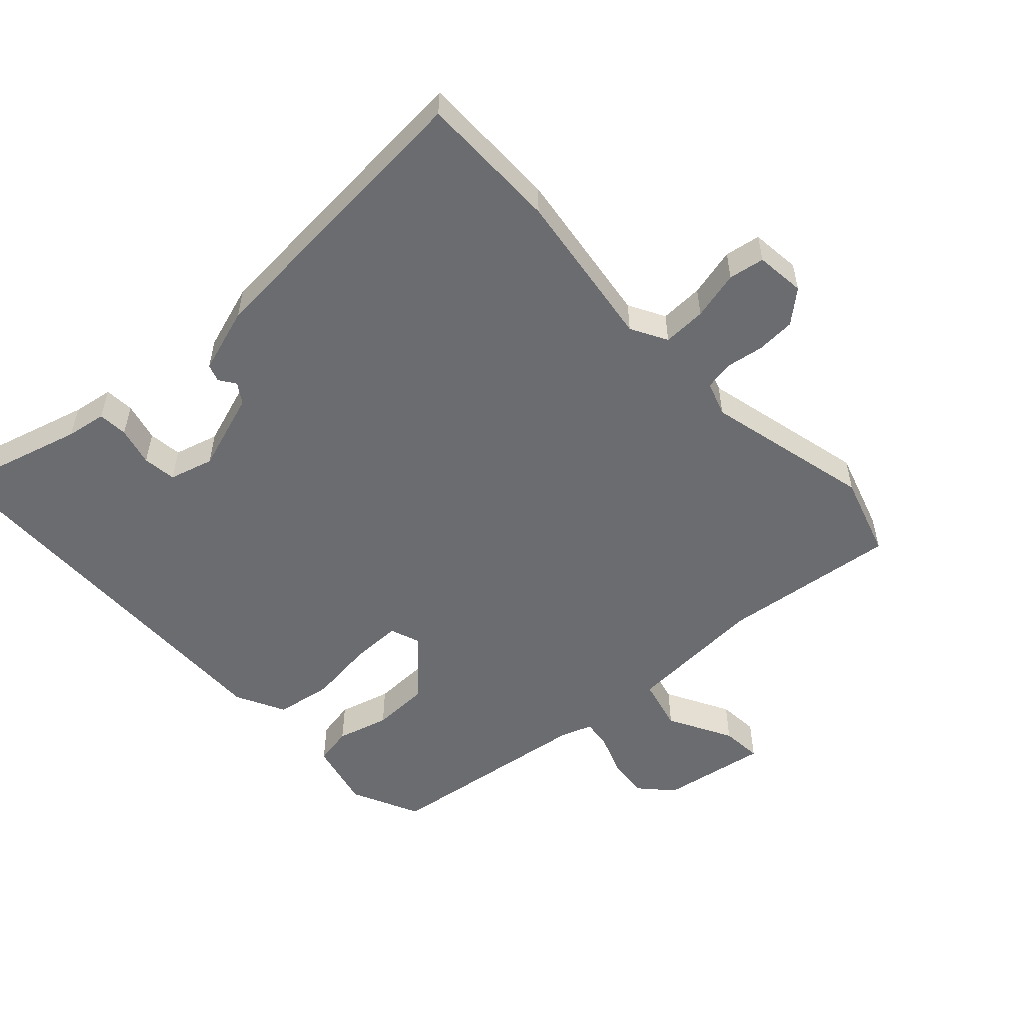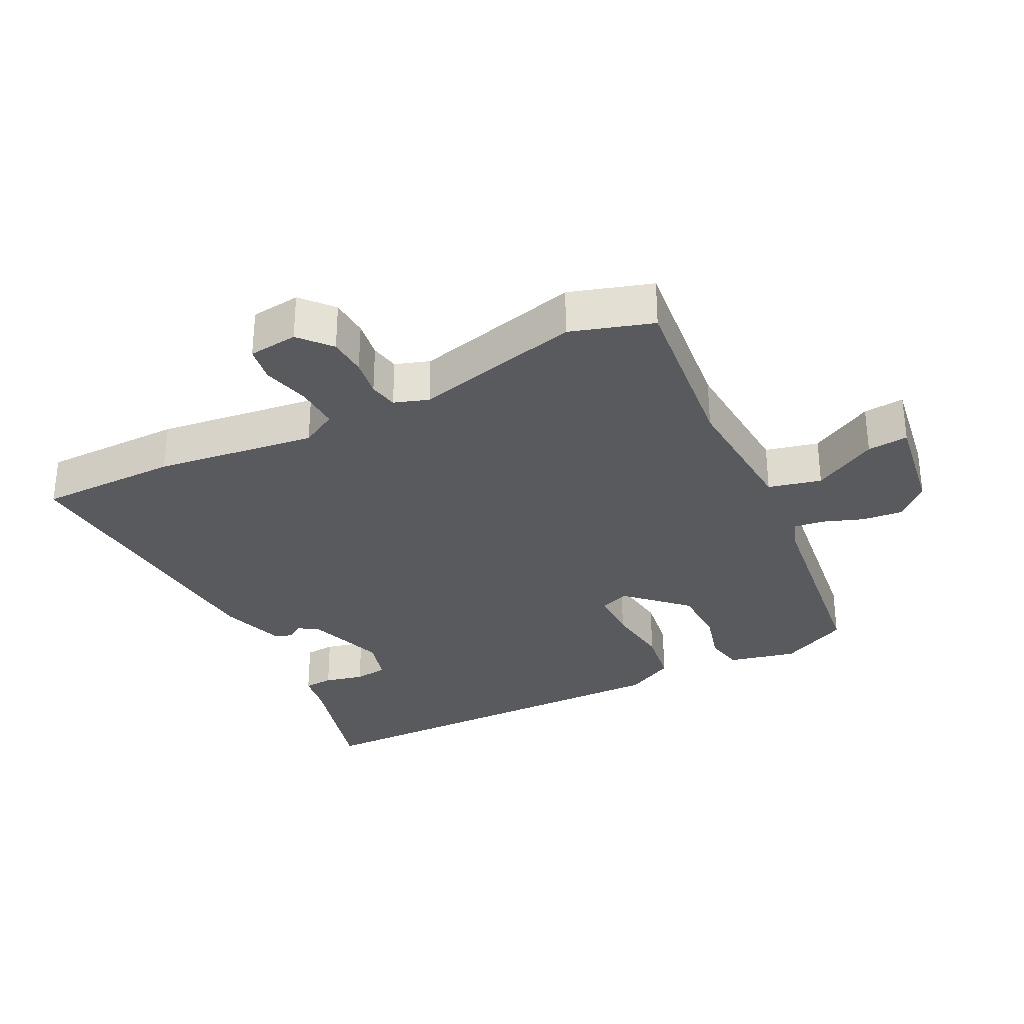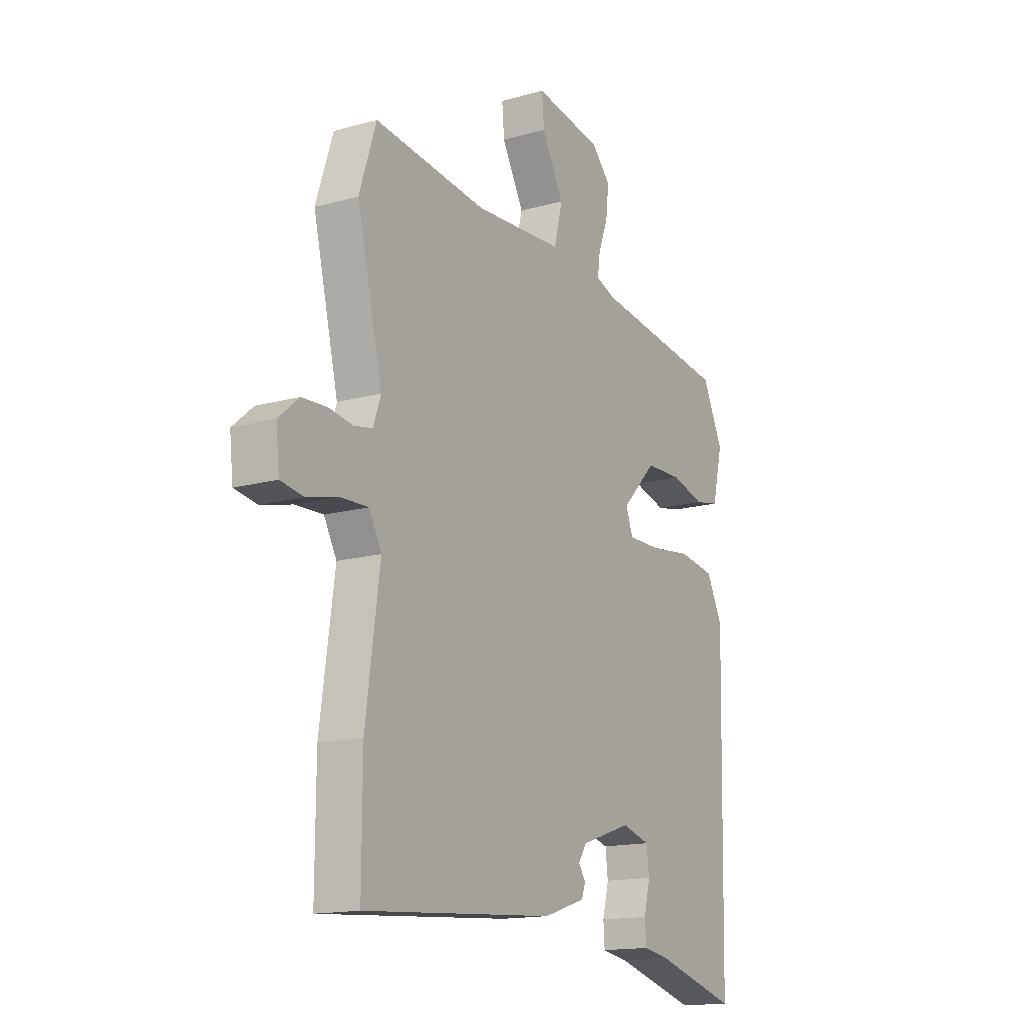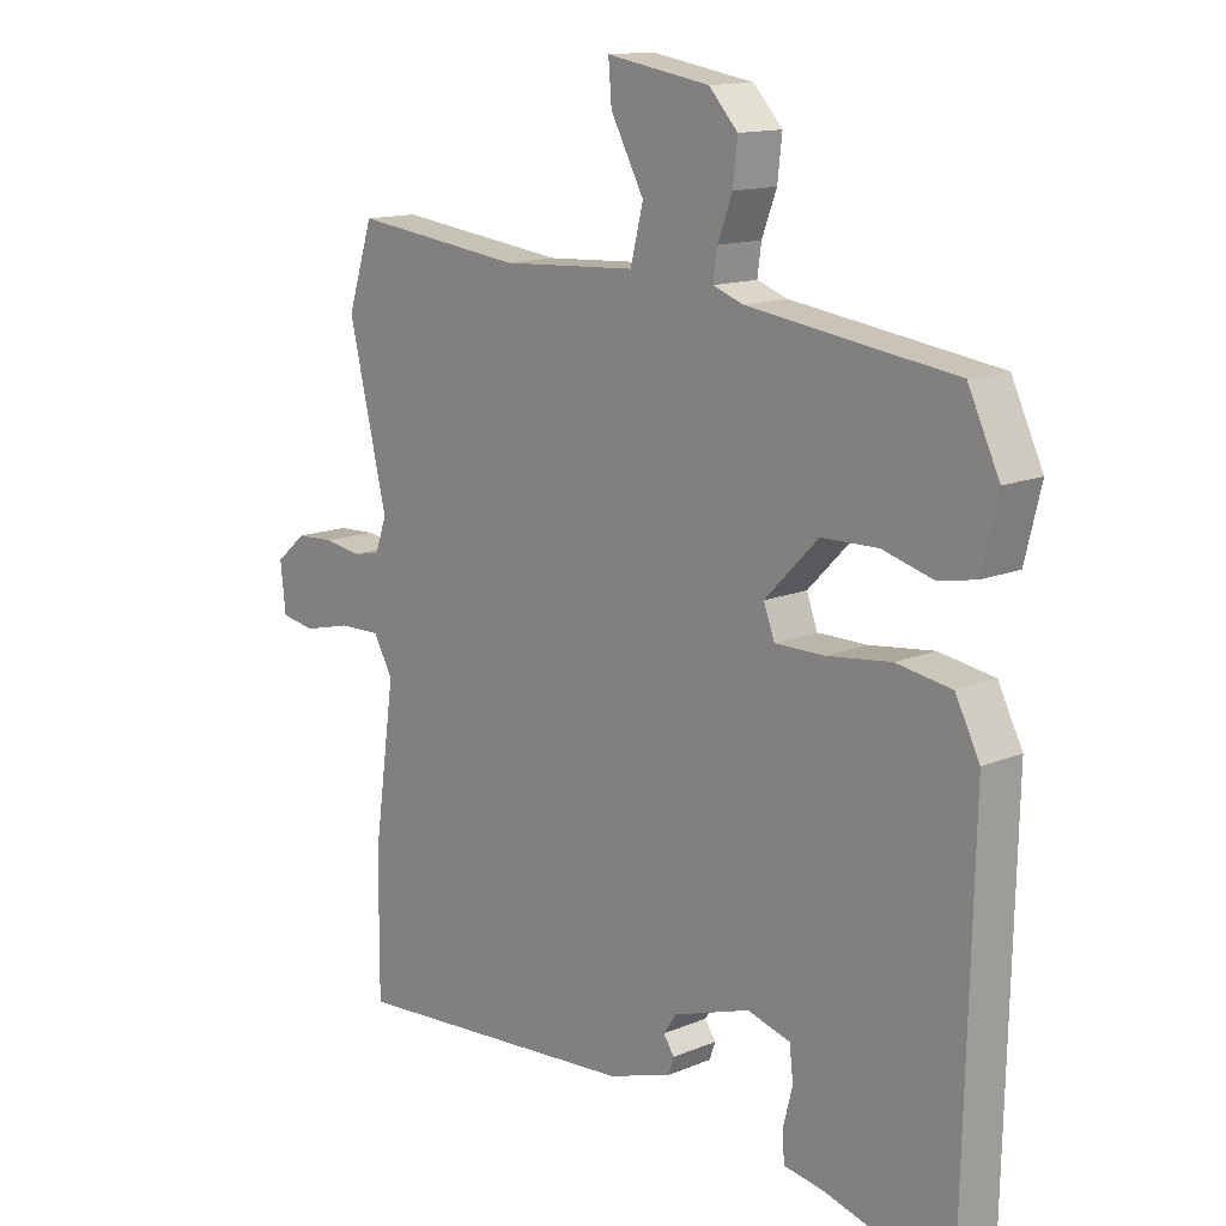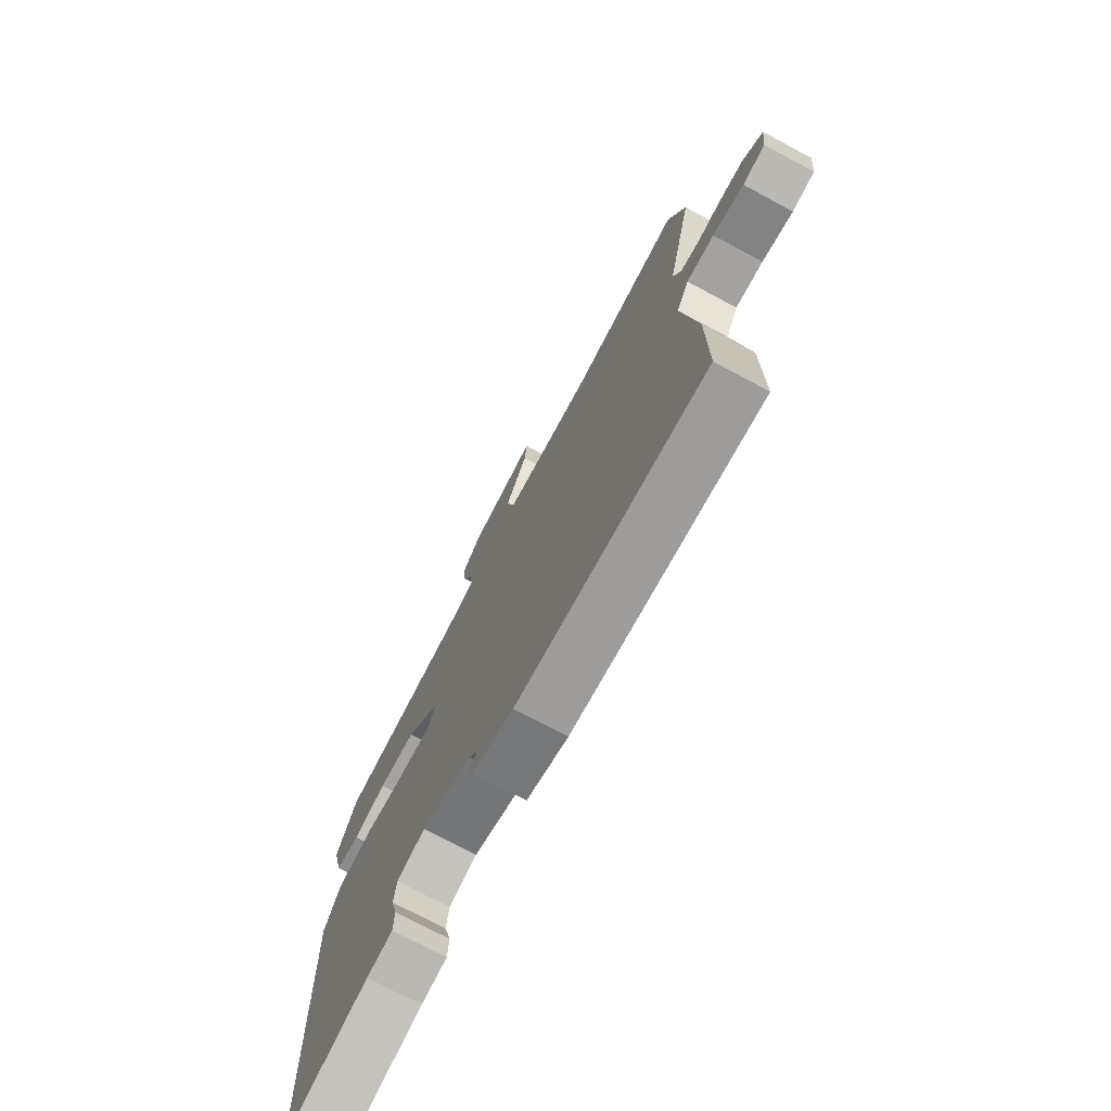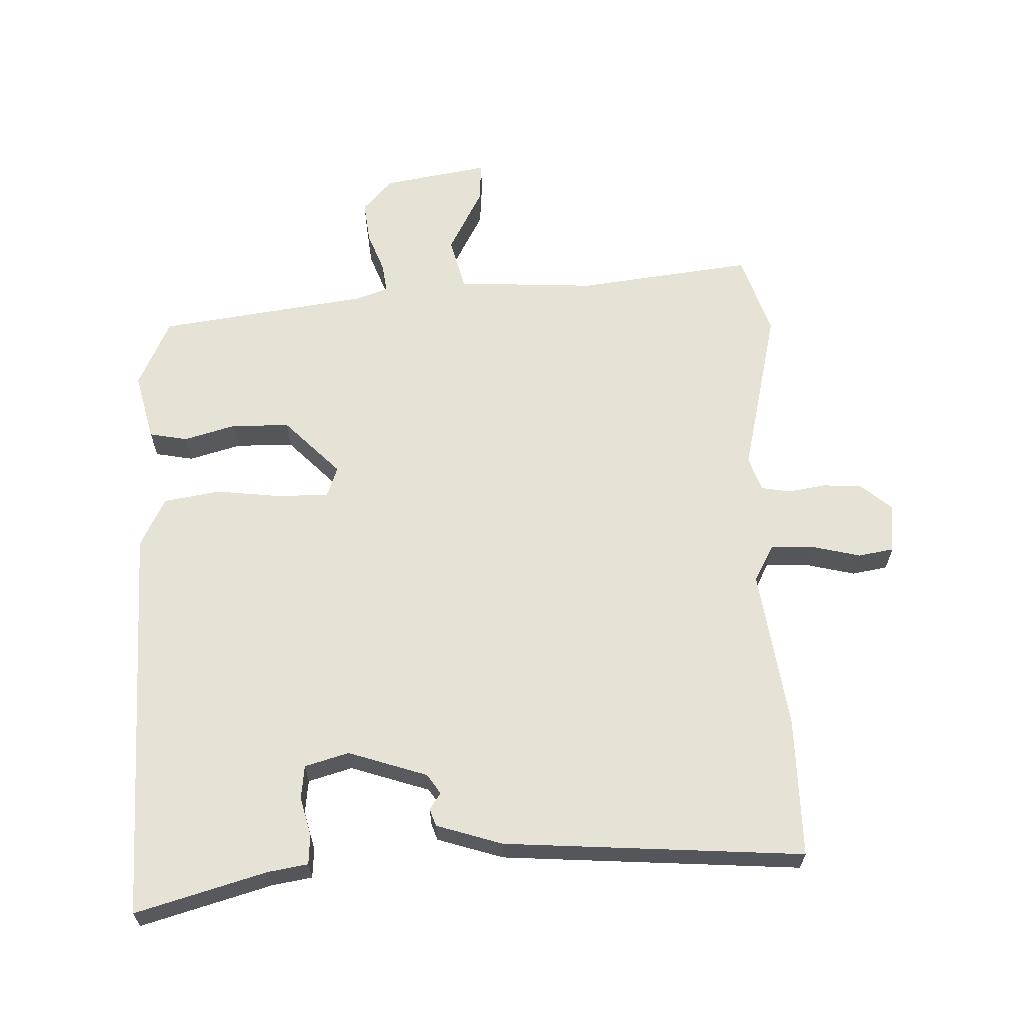
<metadata>
{"format":"obj","ext":"obj","renderer":"f3d","projection":"perspective","resolution":1024,"background":"white","views":[{"elev":-53.7,"azim":-137.1,"up":"+Y"},{"elev":-31.4,"azim":-62.8,"up":"+Y"},{"elev":-15.2,"azim":-59.2,"up":"+Z"},{"elev":13.8,"azim":47.0,"up":"+Z"},{"elev":-74.1,"azim":-118.1,"up":"+Z"},{"elev":63.9,"azim":177.9,"up":"+Y"}]}
</metadata>
<code>
v 0.488 0.07 0.441
v 0.537 0.07 0.337
v 0.512 0.07 0.234
v 0.454 0.07 0.223
v 0.375 0.07 0.245
v 0.287 0.07 0.243
v 0.204 0.07 0.158
v 0.221 0.07 0.112
v 0.298 0.07 0.112
v 0.398 0.07 0.124
v 0.484 0.07 0.11
v 0.522 0.07 0.035
v 0.508 0.07 -0.574
v 0.309 0.07 -0.518
v 0.248 0.07 -0.508
v 0.245 0.07 -0.463
v 0.26 0.07 -0.404
v 0.254 0.07 -0.353
v 0.187 0.07 -0.334
v 0.067 0.07 -0.374
v 0.047 0.07 -0.404
v 0.064 0.07 -0.429
v 0.055 0.07 -0.455
v -0.045 0.07 -0.487
v -0.5 0.07 -0.52
v -0.499 0.07 -0.307
v -0.465 0.07 -0.064
v -0.495 0.07 -0.009
v -0.561 0.07 -0.011
v -0.635 0.07 -0.029
v -0.689 0.07 -0.02
v -0.697 0.07 0.055
v -0.649 0.07 0.096
v -0.59 0.07 0.099
v -0.533 0.07 0.09
v -0.489 0.07 0.098
v -0.471 0.07 0.15
v -0.531 0.07 0.404
v -0.491 0.07 0.528
v -0.224 0.07 0.496
v -0.013 0.07 0.508
v 0.007 0.07 0.588
v -0.045 0.07 0.685
v -0.05 0.07 0.747
v 0.111 0.07 0.72
v 0.156 0.07 0.671
v 0.149 0.07 0.608
v 0.126 0.07 0.547
v 0.12 0.07 0.502
v 0.167 0.07 0.485
v 0.488 0 0.441
v 0.537 0 0.337
v 0.512 0 0.234
v 0.454 0 0.223
v 0.375 0 0.245
v 0.287 0 0.243
v 0.204 0 0.158
v 0.221 0 0.112
v 0.298 0 0.112
v 0.398 0 0.124
v 0.484 0 0.11
v 0.522 0 0.035
v 0.508 0 -0.574
v 0.309 0 -0.518
v 0.248 0 -0.508
v 0.245 0 -0.463
v 0.26 0 -0.404
v 0.254 0 -0.353
v 0.187 0 -0.334
v 0.067 0 -0.374
v 0.047 0 -0.404
v 0.064 0 -0.429
v 0.055 0 -0.455
v -0.045 0 -0.487
v -0.5 0 -0.52
v -0.499 0 -0.307
v -0.465 0 -0.064
v -0.495 0 -0.009
v -0.561 0 -0.011
v -0.635 0 -0.029
v -0.689 0 -0.02
v -0.697 0 0.055
v -0.649 0 0.096
v -0.59 0 0.099
v -0.533 0 0.09
v -0.489 0 0.098
v -0.471 0 0.15
v -0.531 0 0.404
v -0.491 0 0.528
v -0.224 0 0.496
v -0.013 0 0.508
v 0.007 0 0.588
v -0.045 0 0.685
v -0.05 0 0.747
v 0.111 0 0.72
v 0.156 0 0.671
v 0.149 0 0.608
v 0.126 0 0.547
v 0.12 0 0.502
v 0.167 0 0.485
f 45 46 47 48
f 45 48 49
f 42 43 44 45
f 41 42 45 49
f 40 41 49 50
f 37 38 39 40
f 36 37 40 50
f 32 33 34 35
f 32 35 36
f 29 30 31 32
f 28 29 32 36
f 27 28 36 50
f 21 22 23 24
f 20 21 24 25
f 19 20 25 26
f 14 15 16 17
f 14 17 18
f 13 14 18
f 12 13 18
f 9 10 11 12
f 8 9 12 18
f 7 8 18 19
f 2 3 4 5
f 2 5 6
f 1 2 6
f 50 1 6
f 27 50 6 7
f 7 19 26 27
f 98 97 96 95
f 99 98 95
f 95 94 93 92
f 99 95 92 91
f 100 99 91 90
f 90 89 88 87
f 100 90 87 86
f 85 84 83 82
f 86 85 82
f 82 81 80 79
f 86 82 79 78
f 100 86 78 77
f 74 73 72 71
f 75 74 71 70
f 76 75 70 69
f 67 66 65 64
f 68 67 64
f 68 64 63
f 68 63 62
f 62 61 60 59
f 68 62 59 58
f 69 68 58 57
f 55 54 53 52
f 56 55 52
f 56 52 51
f 56 51 100
f 57 56 100 77
f 77 76 69 57
f 1 51 52 2
f 2 52 53 3
f 3 53 54 4
f 4 54 55 5
f 5 55 56 6
f 6 56 57 7
f 7 57 58 8
f 8 58 59 9
f 9 59 60 10
f 10 60 61 11
f 11 61 62 12
f 12 62 63 13
f 13 63 64 14
f 14 64 65 15
f 15 65 66 16
f 16 66 67 17
f 17 67 68 18
f 18 68 69 19
f 19 69 70 20
f 20 70 71 21
f 21 71 72 22
f 22 72 73 23
f 23 73 74 24
f 24 74 75 25
f 25 75 76 26
f 26 76 77 27
f 27 77 78 28
f 28 78 79 29
f 29 79 80 30
f 30 80 81 31
f 31 81 82 32
f 32 82 83 33
f 33 83 84 34
f 34 84 85 35
f 35 85 86 36
f 36 86 87 37
f 37 87 88 38
f 38 88 89 39
f 39 89 90 40
f 40 90 91 41
f 41 91 92 42
f 42 92 93 43
f 43 93 94 44
f 44 94 95 45
f 45 95 96 46
f 46 96 97 47
f 47 97 98 48
f 48 98 99 49
f 49 99 100 50
f 50 100 51 1

</code>
